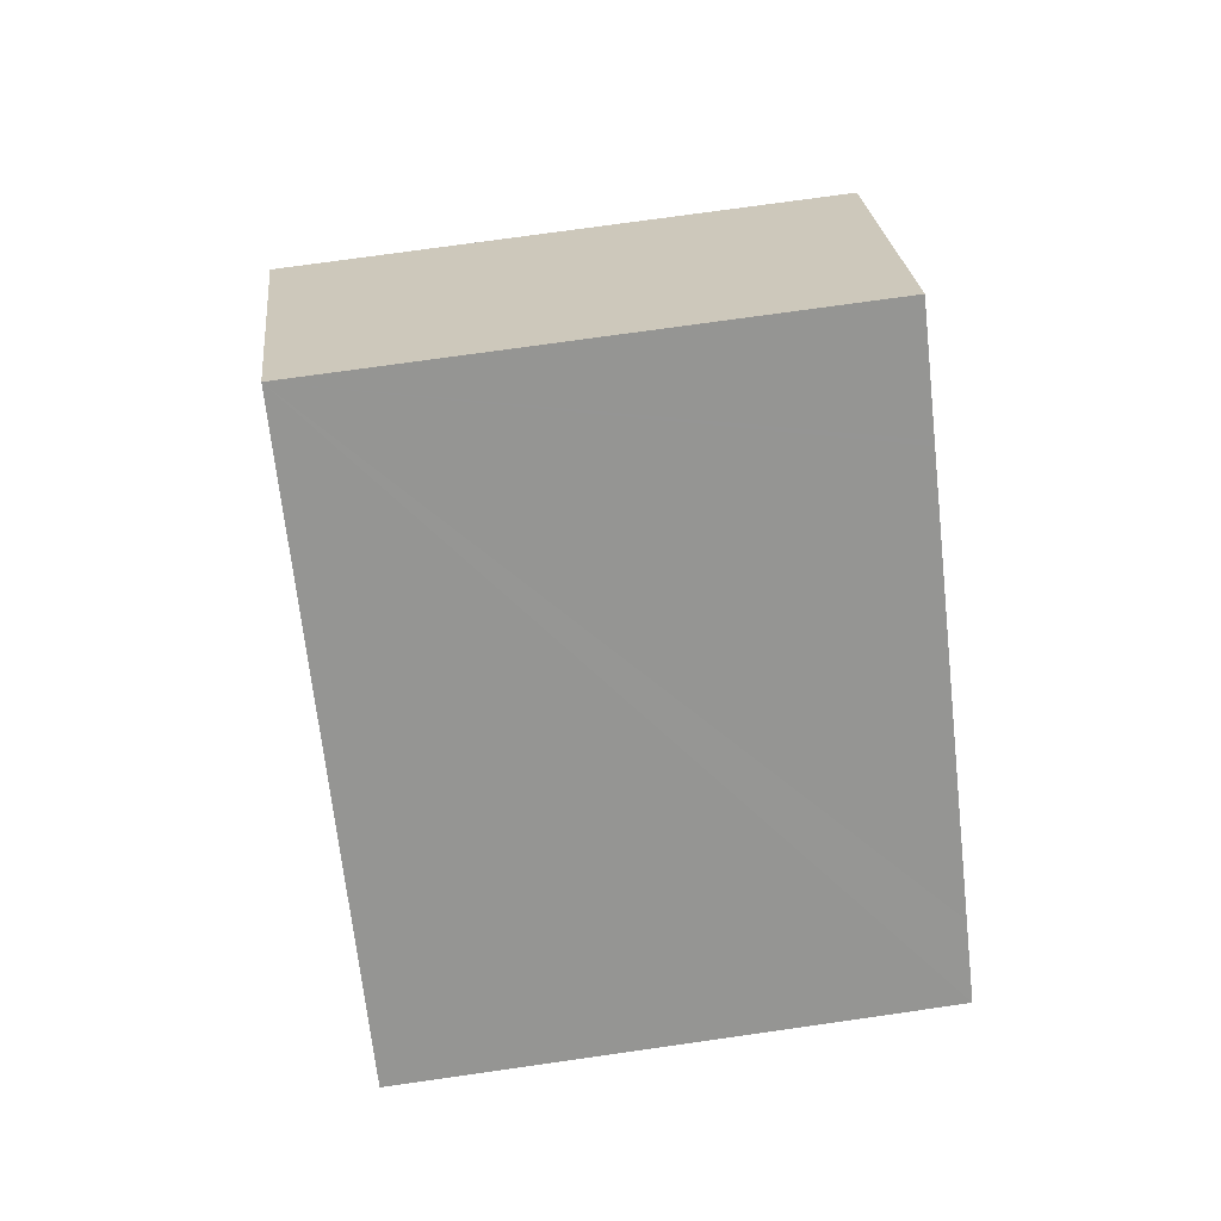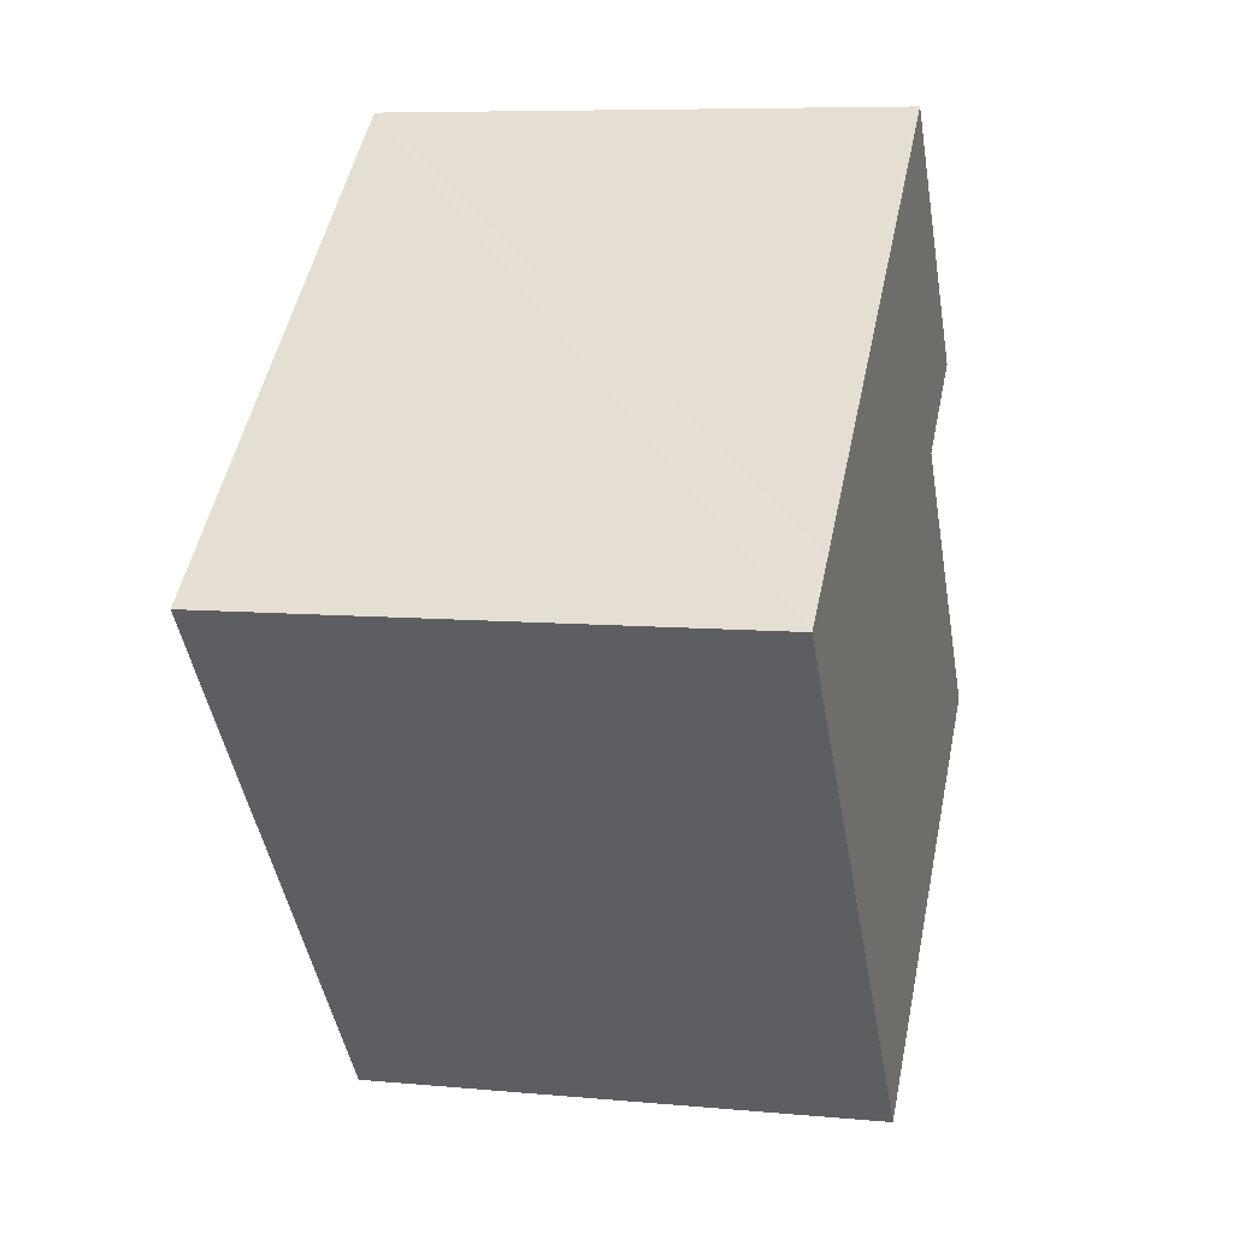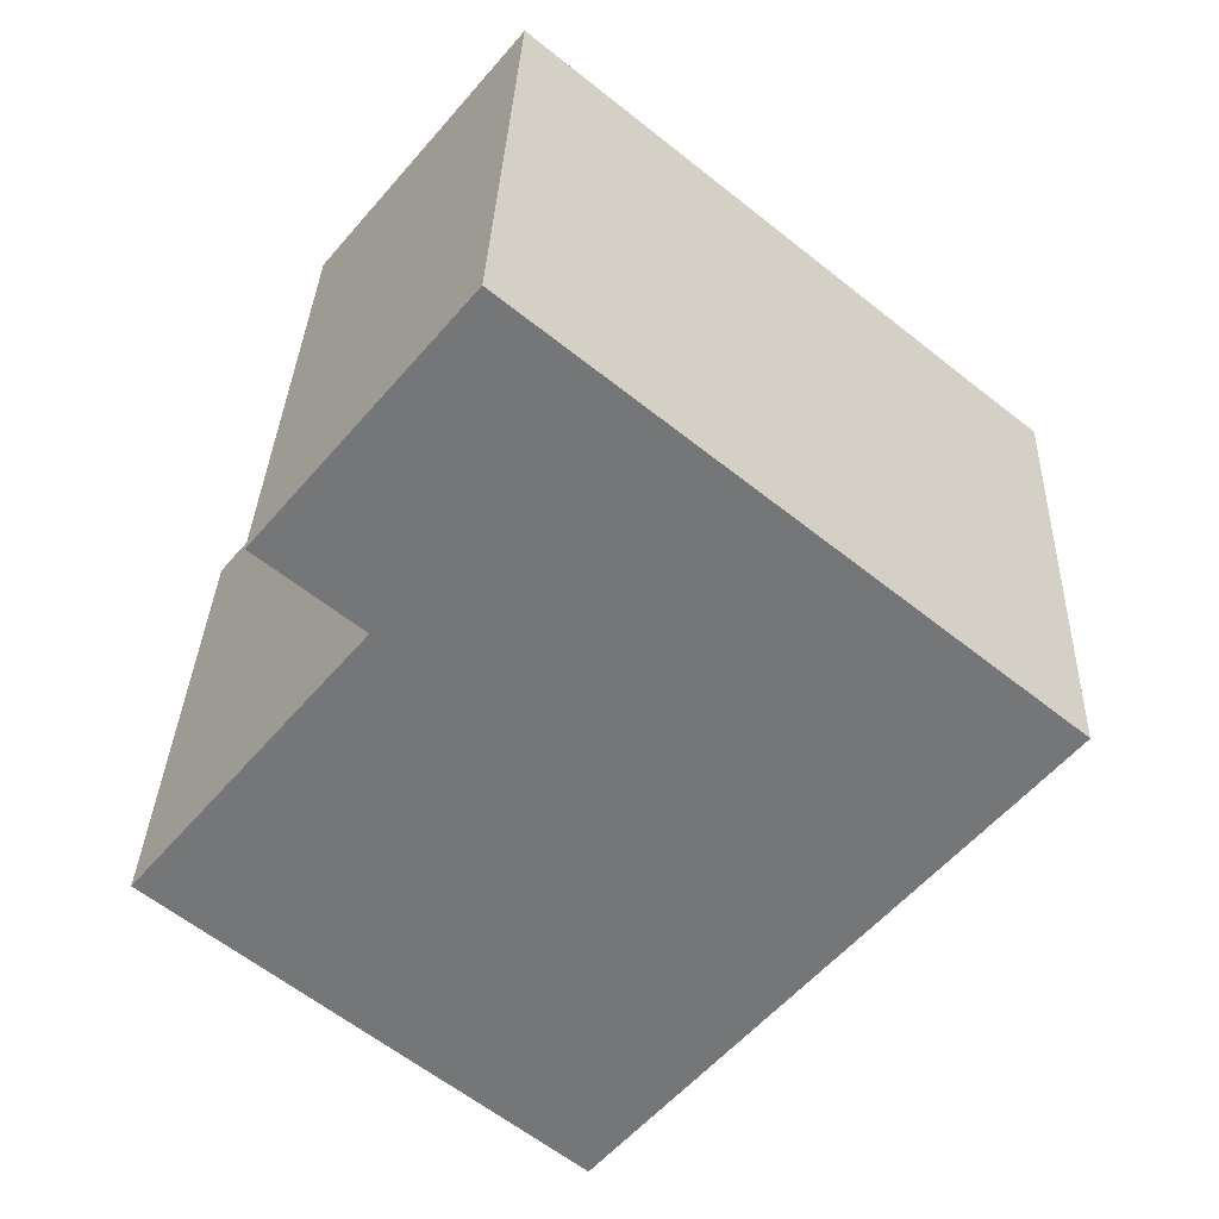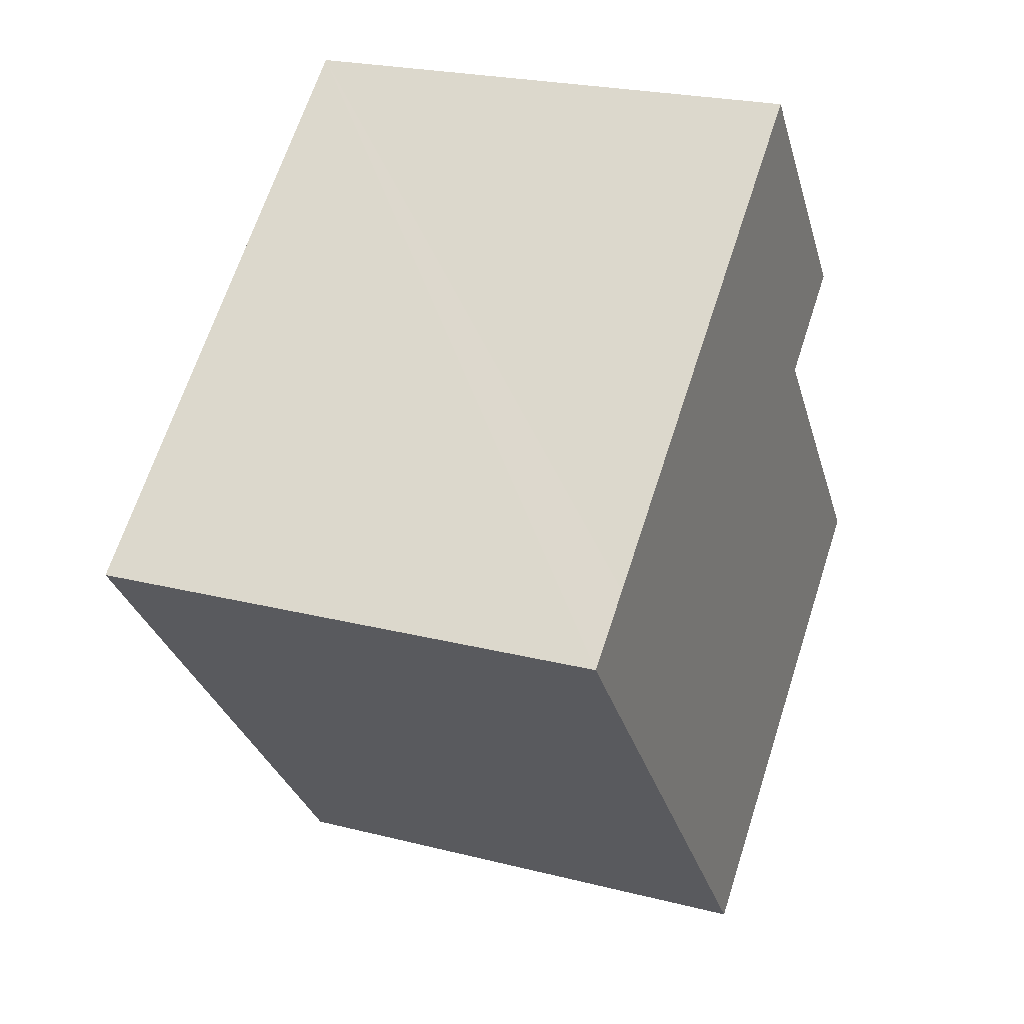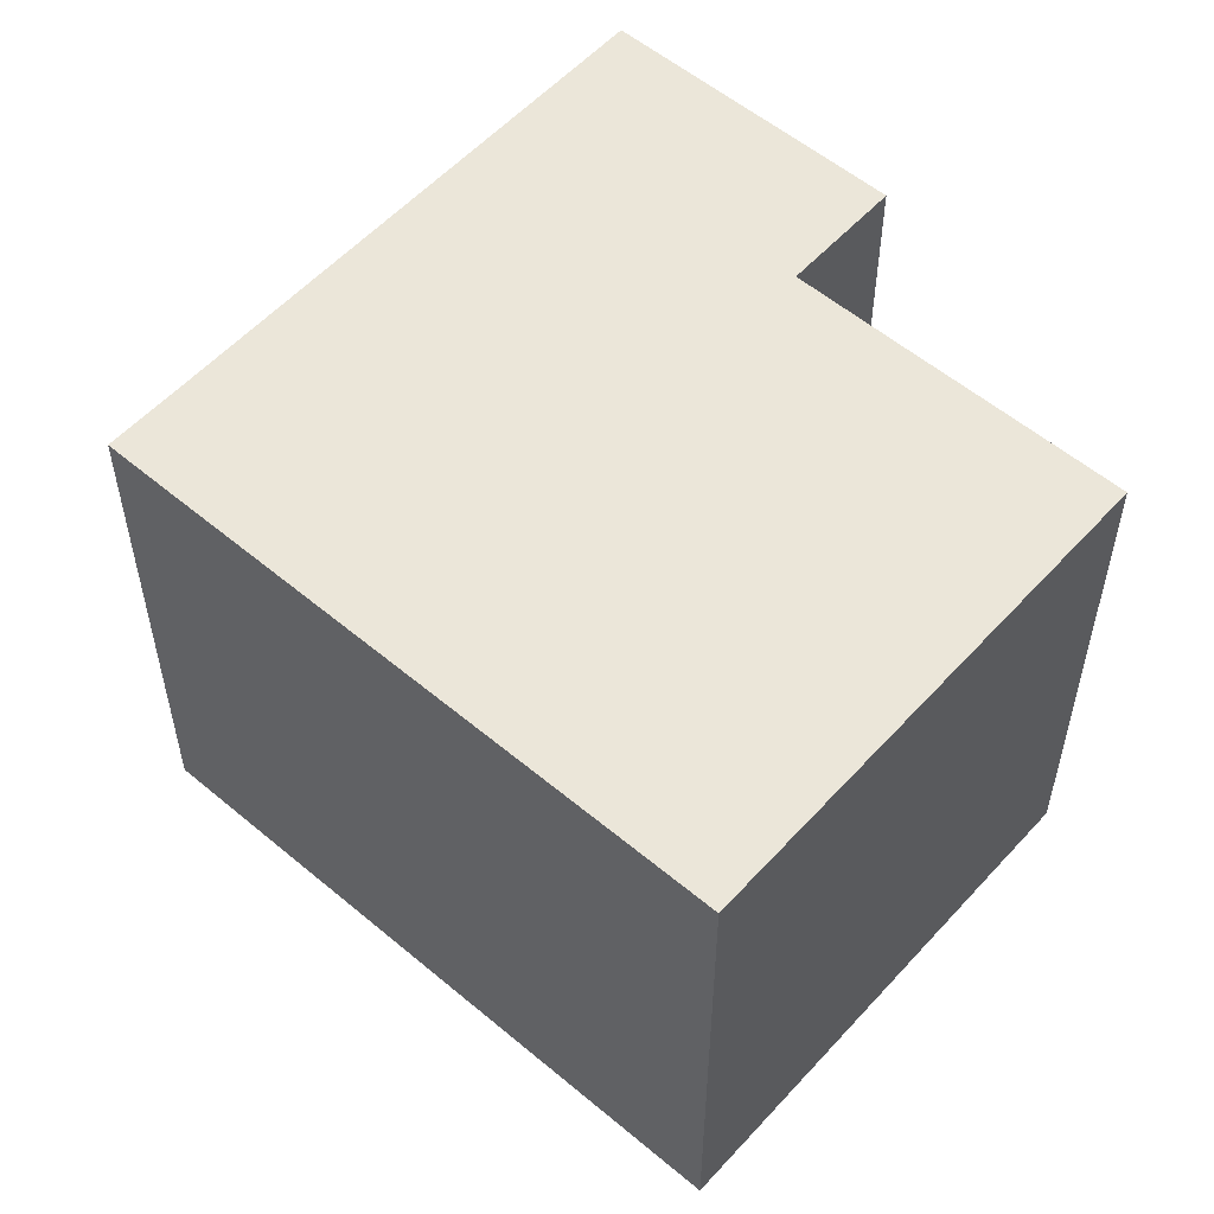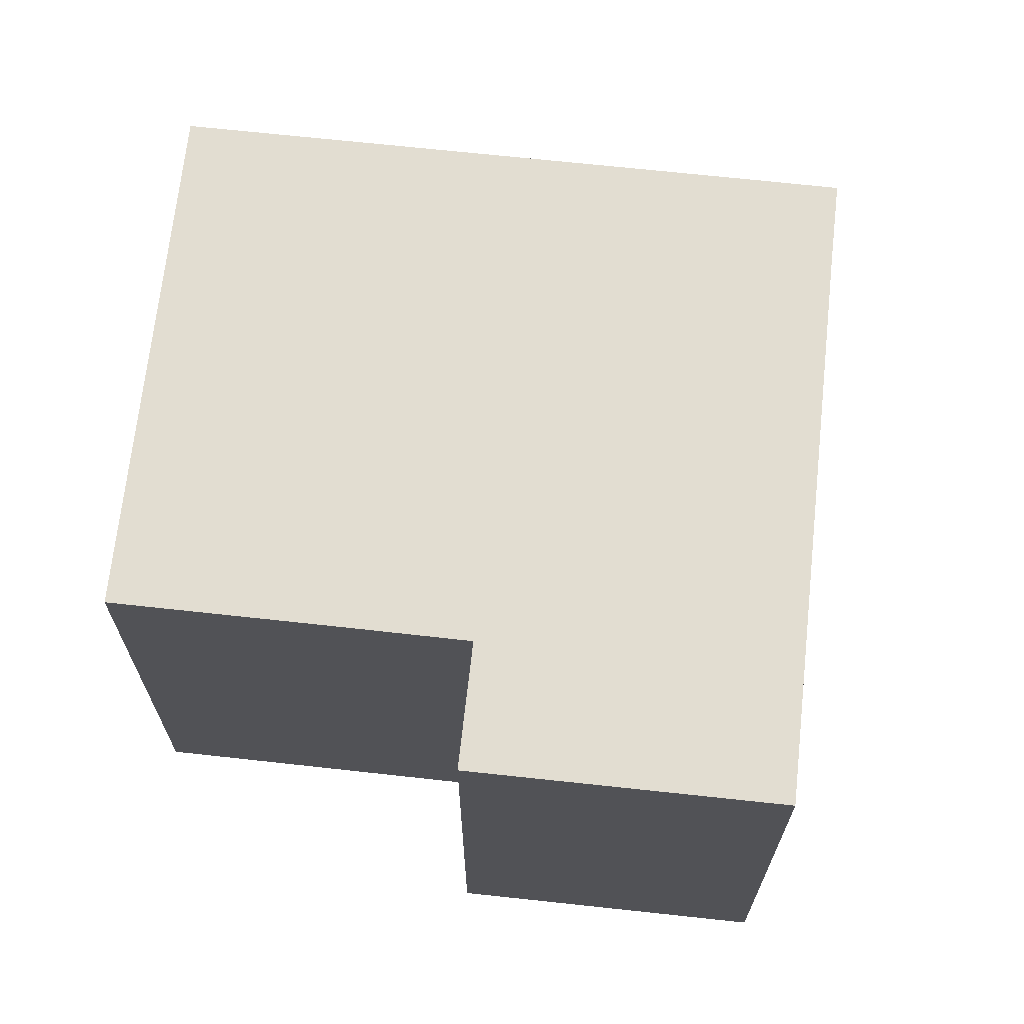
<metadata>
{"format":"obj","ext":"obj","renderer":"f3d","projection":"perspective","resolution":1024,"background":"white","views":[{"elev":73.8,"azim":81.9,"up":"+Z"},{"elev":7.7,"azim":104.7,"up":"+Z"},{"elev":33.1,"azim":2.1,"up":"+Z"},{"elev":23.3,"azim":113.3,"up":"+Z"},{"elev":55.6,"azim":170.9,"up":"+Y"},{"elev":68.6,"azim":-44.3,"up":"+Y"}]}
</metadata>
<code>
v  0 15.06 9.22e-16
v  18.04 15.06 -1.776
v  11.62 15.06 -9.572
v  22.32 15.06 3.418
v  23.82 15.06 5.257
v  21.98 15.06 6.762
v  4.199 15.06 5.108
v  12.23 15.06 14.81
v  6.404 15.06 7.808
v  6.457 15.06 7.873
v  6.379 15.06 7.937
v  3.636 15.06 10.19
v  12.11 15.06 14.9
v  9.386 15.06 17.15
v  3.636 -6.237e-16 10.19
v  9.386 -1.05e-15 17.15
v  0 0 0
v  6.404 -4.781e-16 7.808
v  6.457 -4.821e-16 7.873
v  4.199 -3.128e-16 5.108
v  23.82 -3.219e-16 5.257
v  12.23 -9.067e-16 14.81
v  12.11 -9.124e-16 14.9
v  21.98 -4.141e-16 6.762
v  18.04 1.087e-16 -1.776
v  11.62 5.861e-16 -9.572
v  22.32 -2.093e-16 3.418
v  6.379 -4.86e-16 7.937
g defaultobject
f 1 2 3
f 2 1 4
f 4 1 5
f 5 1 6
f 6 1 7
f 6 7 8
f 8 7 9
f 8 9 10
f 8 10 11
f 8 11 12
f 8 12 13
f 13 12 14
f 15 14 12
f 14 15 16
f 17 7 1
f 7 17 9
f 9 17 10
f 10 17 18
f 10 18 19
f 18 17 20
f 16 13 14
f 13 16 8
f 8 16 6
f 6 16 5
f 5 16 21
f 21 16 22
f 22 16 23
f 21 22 24
f 21 4 5
f 4 21 2
f 2 21 3
f 3 21 25
f 3 25 26
f 25 21 27
f 26 1 3
f 1 26 17
f 11 15 12
f 15 11 10
f 15 10 28
f 28 10 19
f 25 17 26
f 17 25 27
f 17 27 21
f 17 21 24
f 17 24 22
f 17 22 20
f 20 22 18
f 18 22 19
f 19 22 28
f 28 22 15
f 15 22 23
f 15 23 16

</code>
